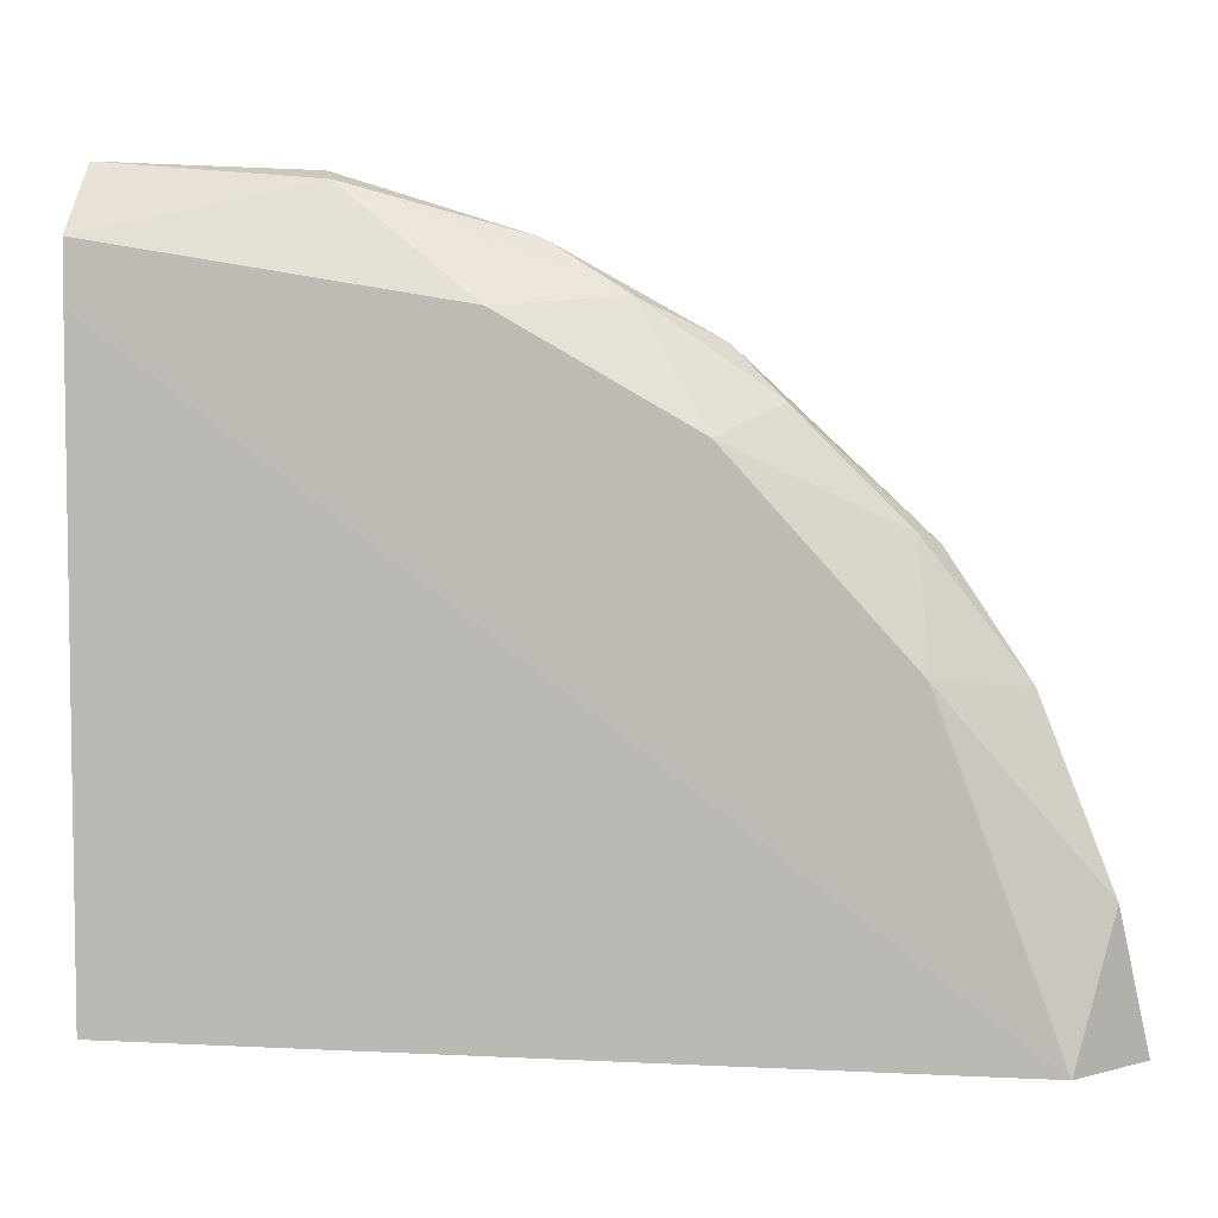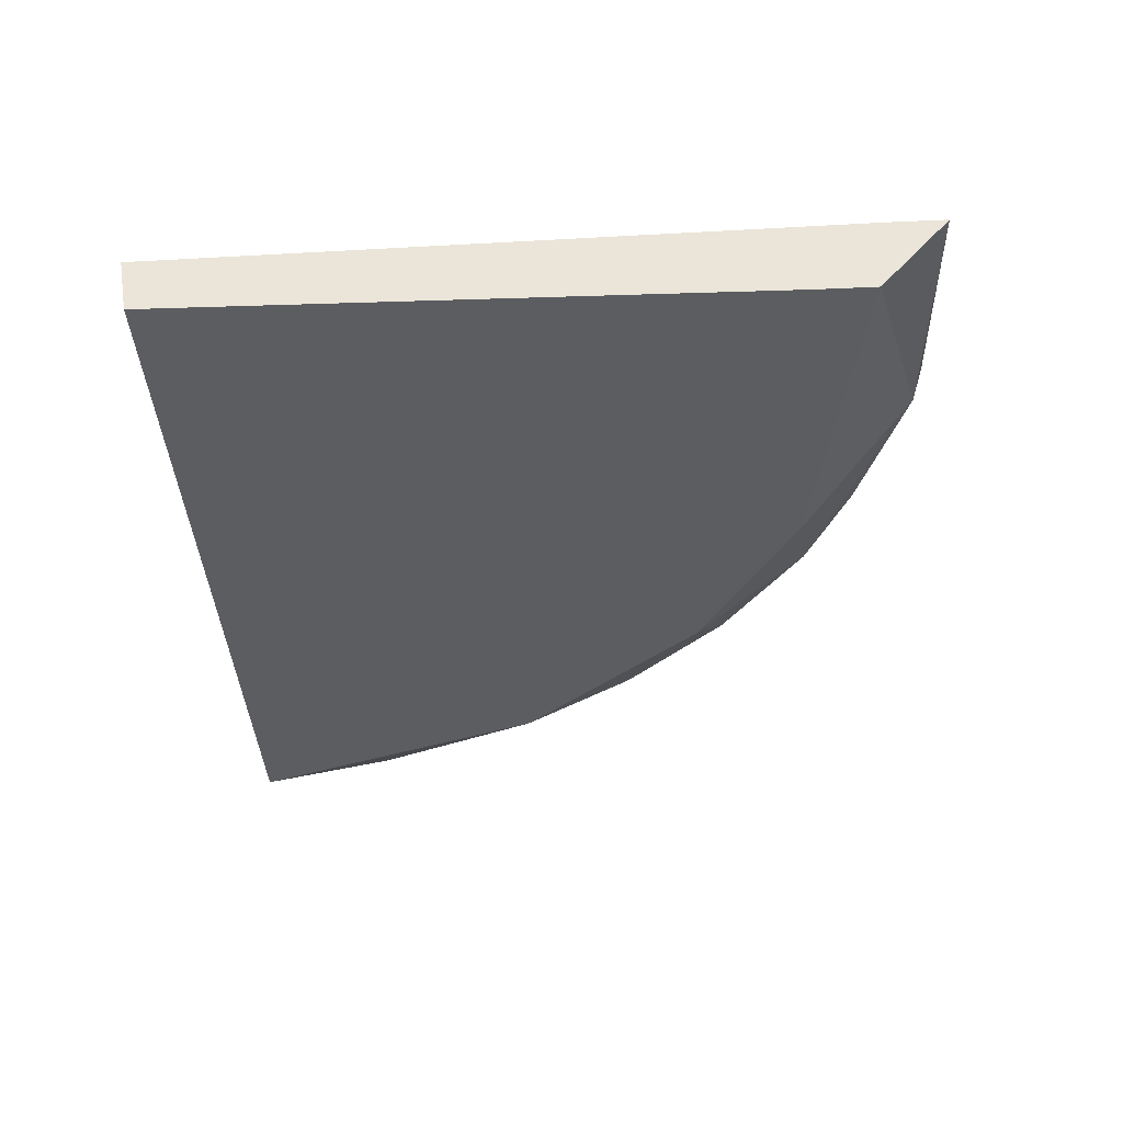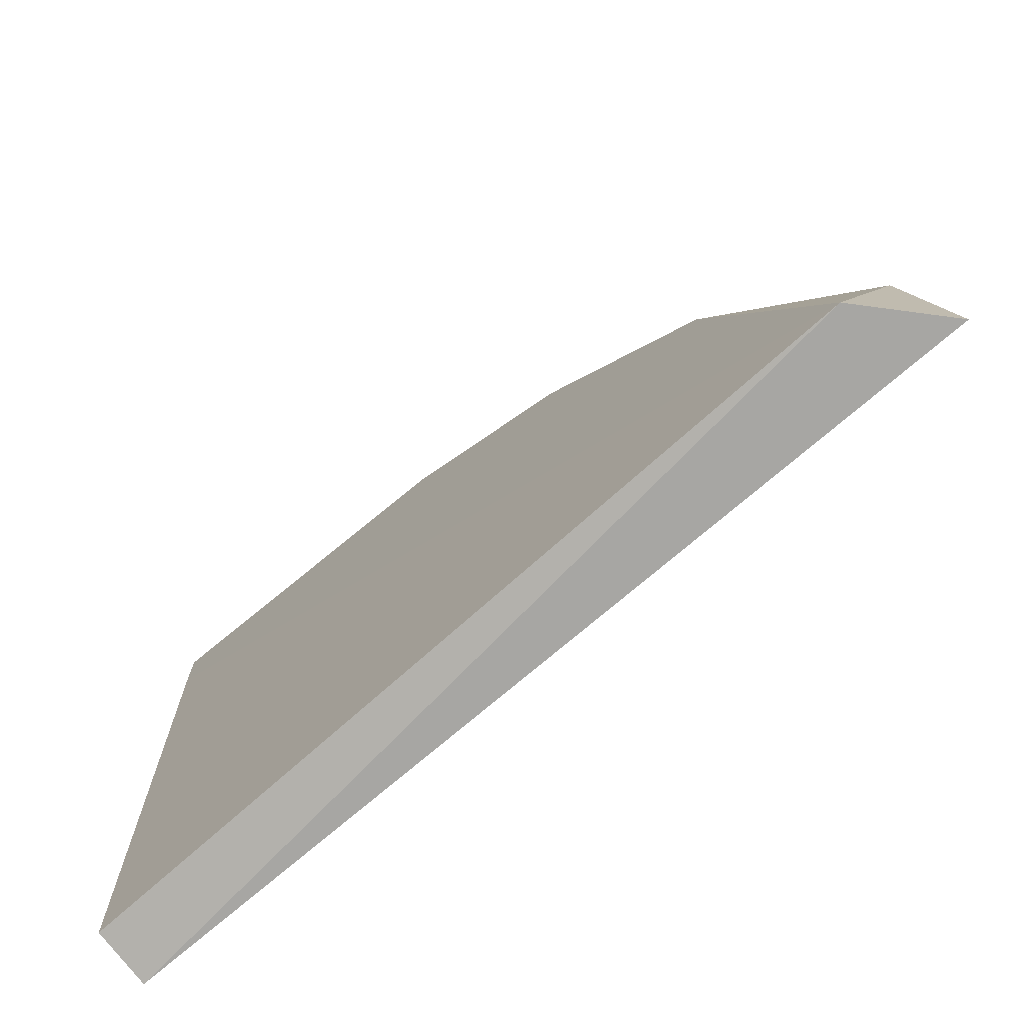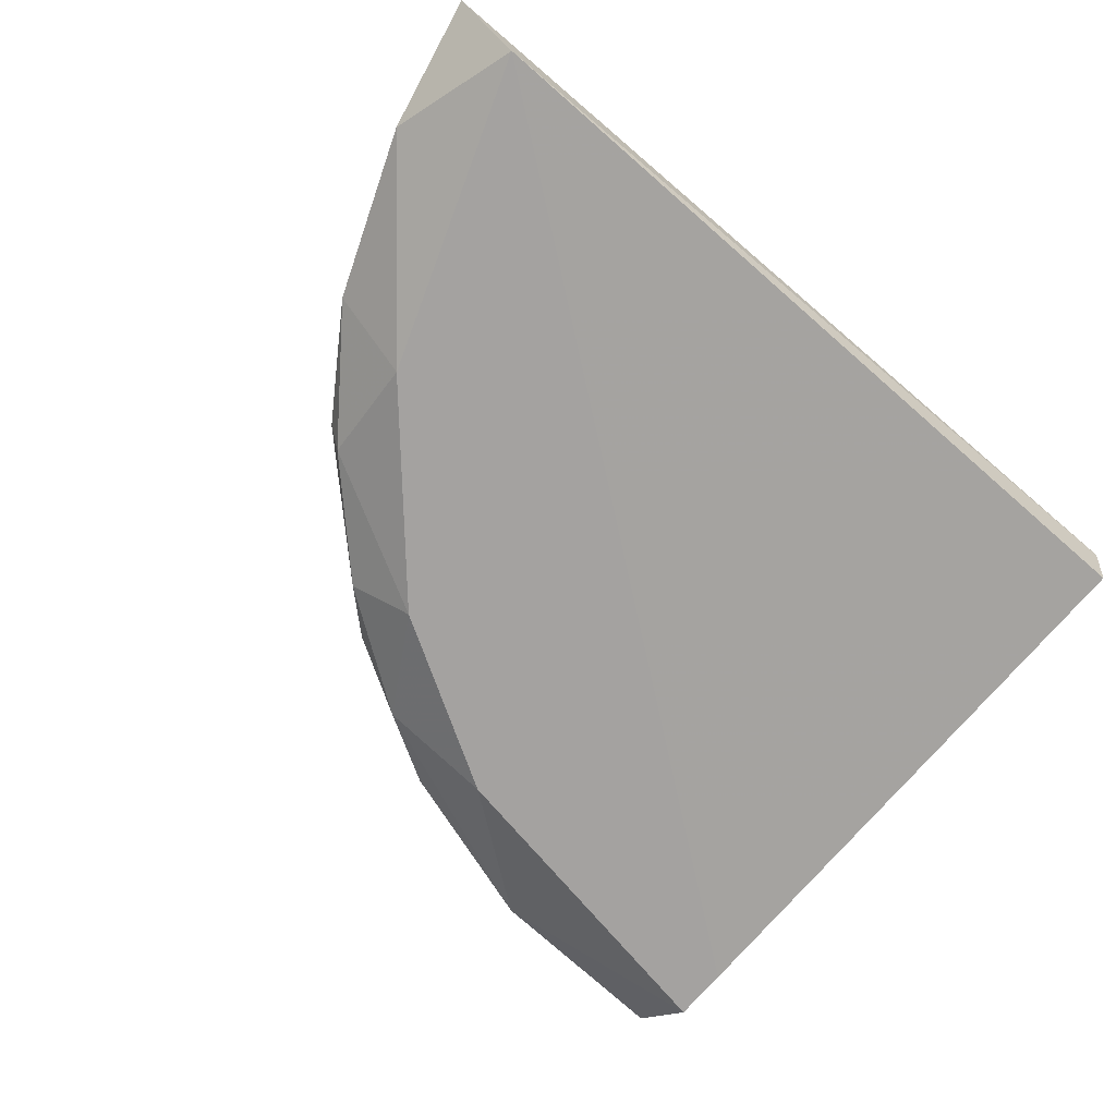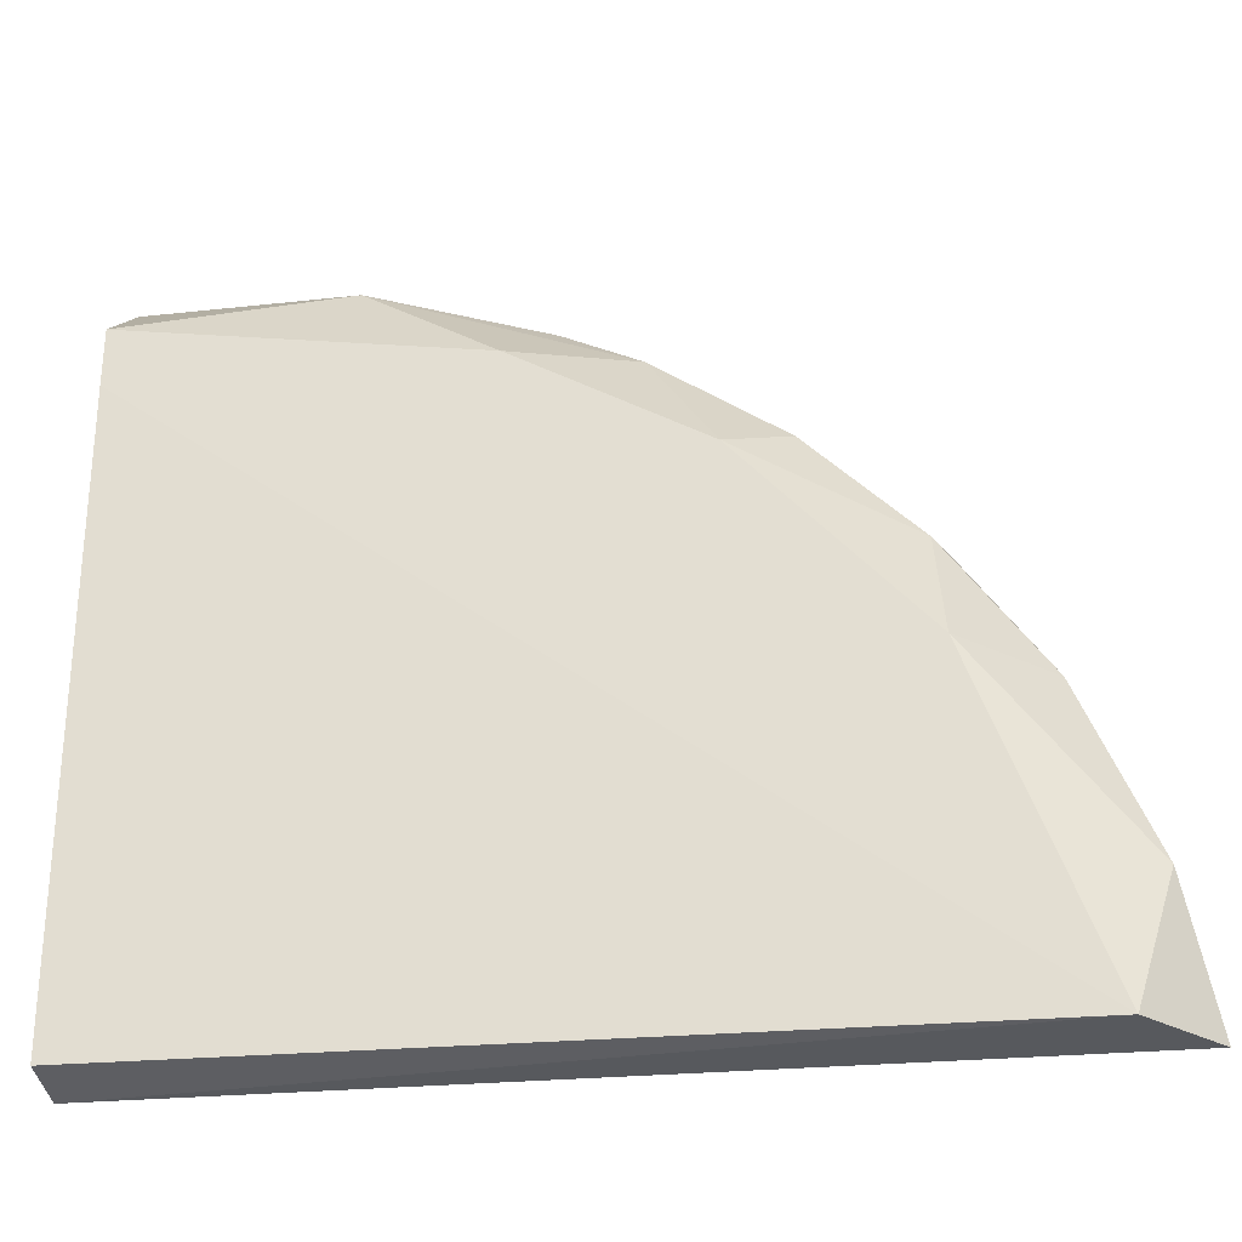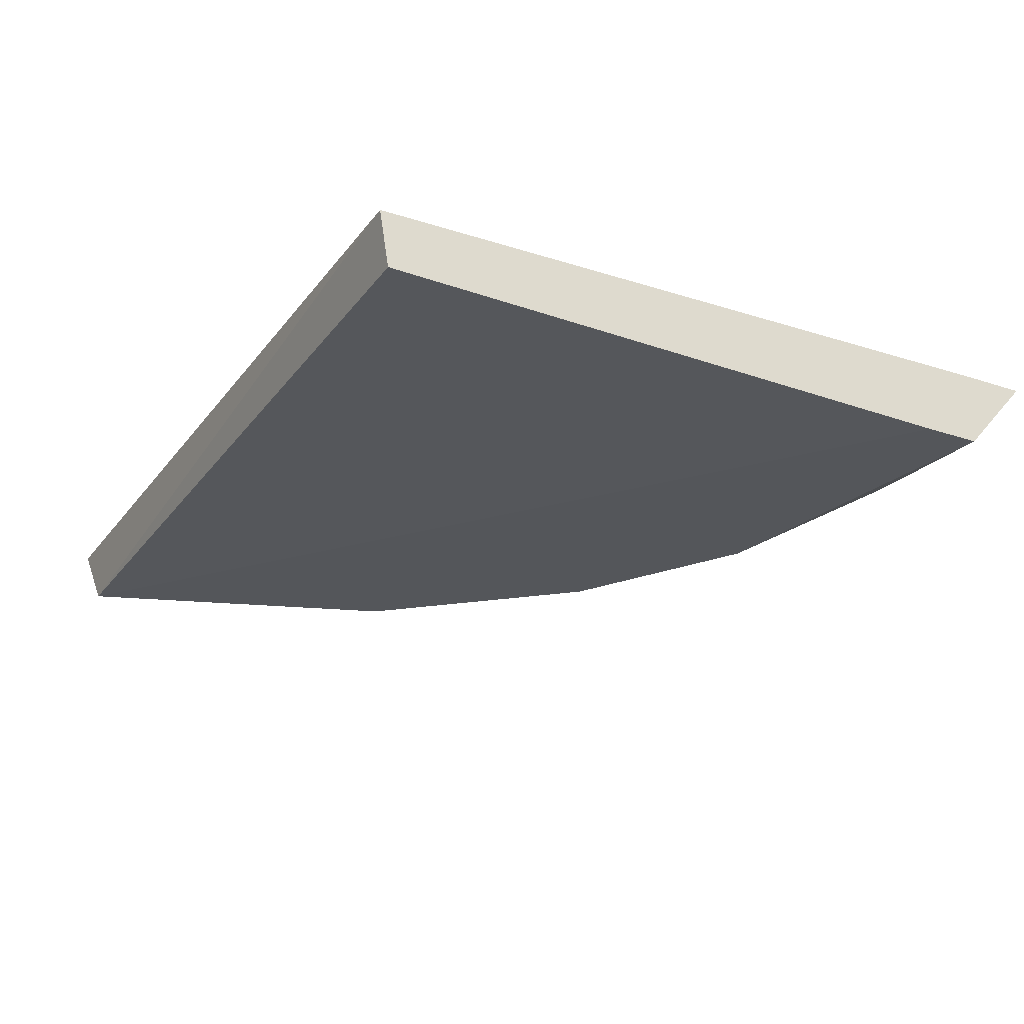
<metadata>
{"format":"obj","ext":"obj","renderer":"f3d","projection":"perspective","resolution":1024,"background":"white","views":[{"elev":3.9,"azim":-173.5,"up":"+Y"},{"elev":-35.8,"azim":93.4,"up":"+Z"},{"elev":-74.1,"azim":-138.8,"up":"+Y"},{"elev":-72.7,"azim":-40.5,"up":"+Z"},{"elev":-29.2,"azim":-171.5,"up":"+Y"},{"elev":-25.7,"azim":61.9,"up":"+Z"}]}
</metadata>
<code>
v -0.04344 0.02323 0.00462
v -0.009642 0.04361 0.008325
v -0.009642 0.04083 0.008325
v -0.05224 0.007954 0.008325
v -0.009642 0.008418 0.005084
v -0.009642 0.04037 0.00462
v -0.009642 0.007954 0.00786
v -0.03557 0.0362 0.008325
v -0.049 0.007954 0.00462
v -0.02632 0.03759 0.00462
v -0.04761 0.02277 0.00786
v -0.01984 0.04268 0.006935
v -0.03789 0.03388 0.006935
v -0.05085 0.01444 0.006935
v -0.02816 0.04037 0.00786
v -0.0351 0.0325 0.00462
v -0.0439 0.02833 0.008325
v -0.04298 0.02879 0.006935
v -0.01937 0.04314 0.008325
v -0.03186 0.03805 0.006935
v -0.009642 0.03759 0.00462
f 17 13 18
f 8 13 17
f 1 11 18
f 16 1 18
f 13 16 18
f 11 17 18
f 8 2 19
f 2 12 19
f 12 10 20
f 12 15 19
f 13 8 20
f 8 15 20
f 15 12 20
f 10 16 20
f 16 13 20
f 6 5 21
f 9 6 21
f 15 8 19
f 11 4 17
f 10 1 16
f 11 1 14
f 5 9 21
f 3 2 4
f 2 3 5
f 4 8 17
f 3 4 7
f 5 3 7
f 4 2 8
f 1 6 9
f 2 5 6
f 5 7 9
f 6 1 10
f 2 6 12
f 6 10 12
f 1 9 14
f 9 4 14
f 4 11 14
f 7 4 9

</code>
